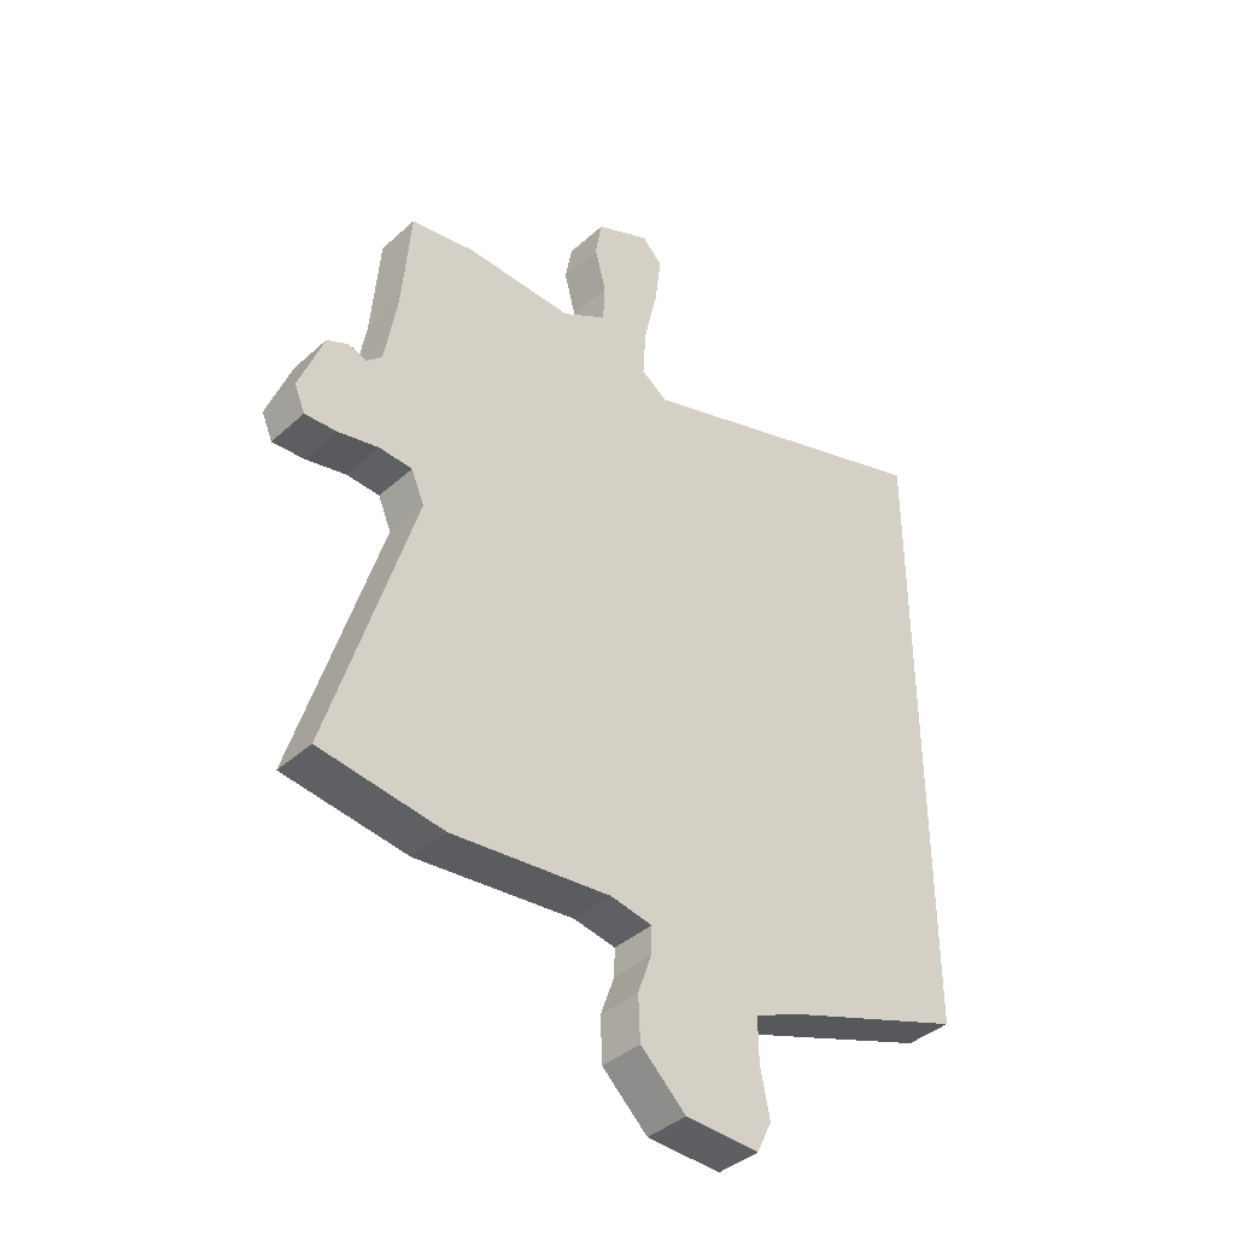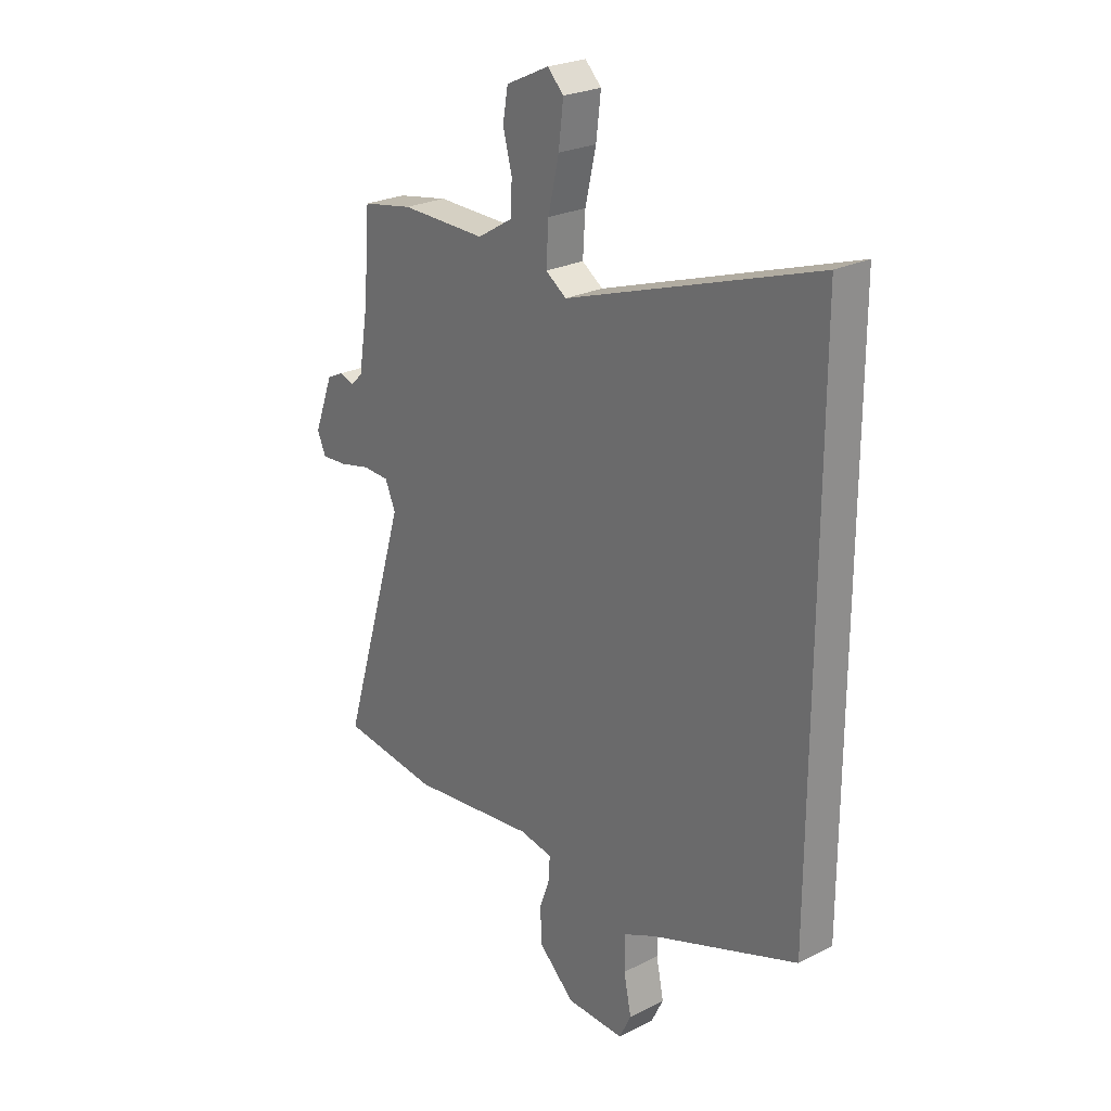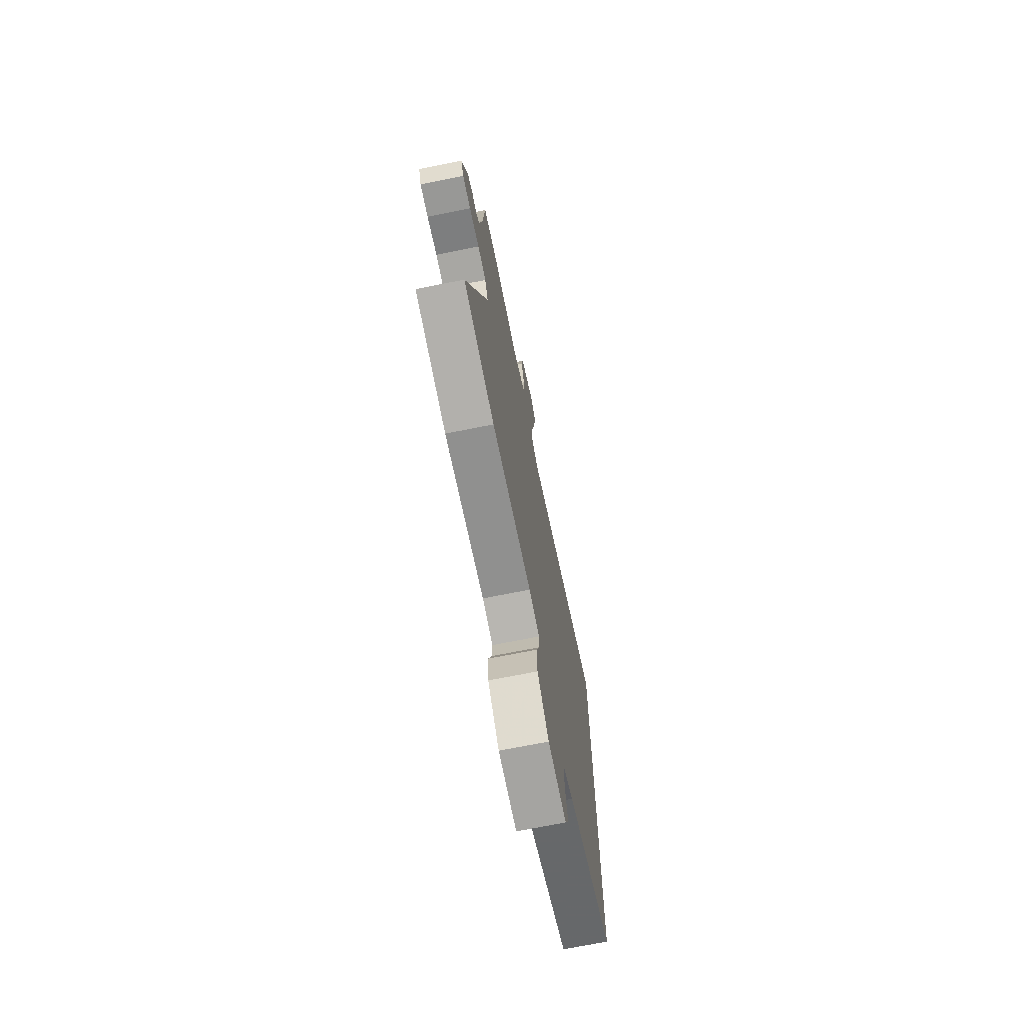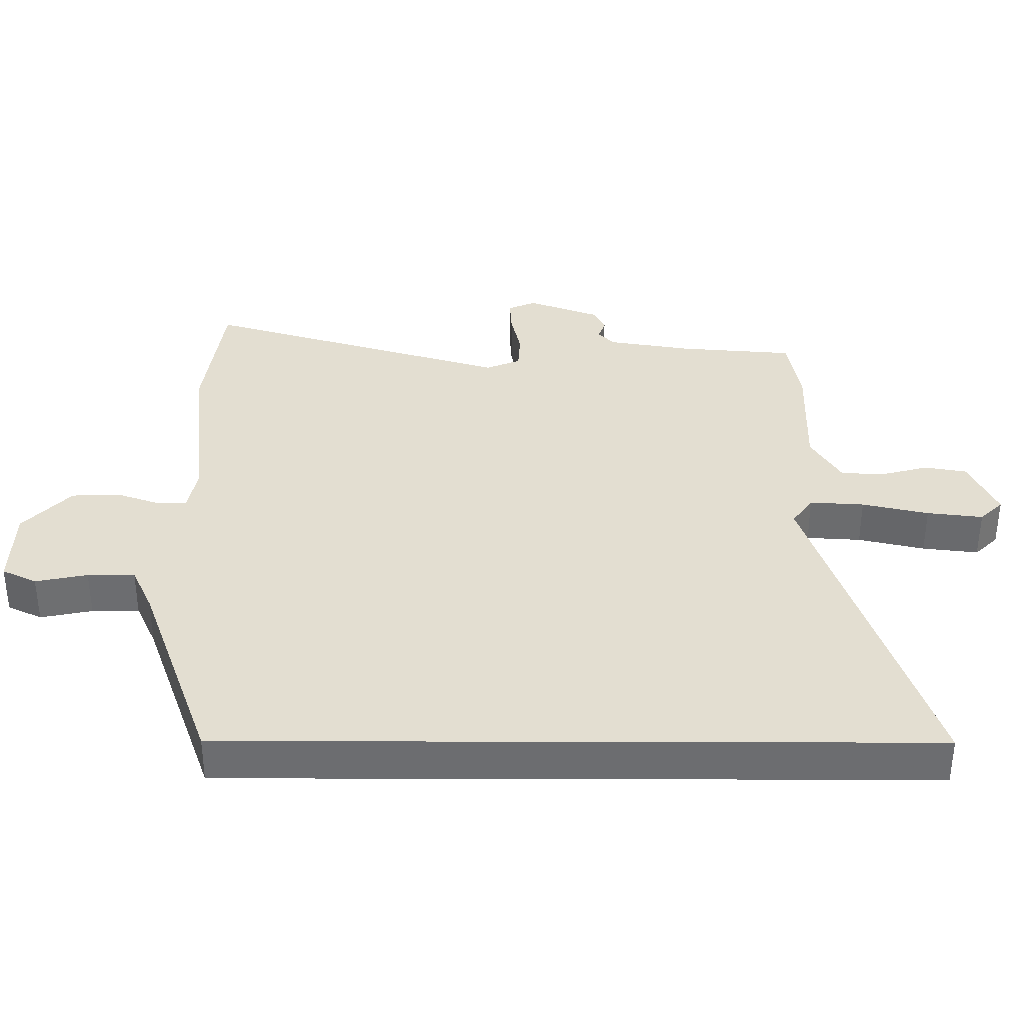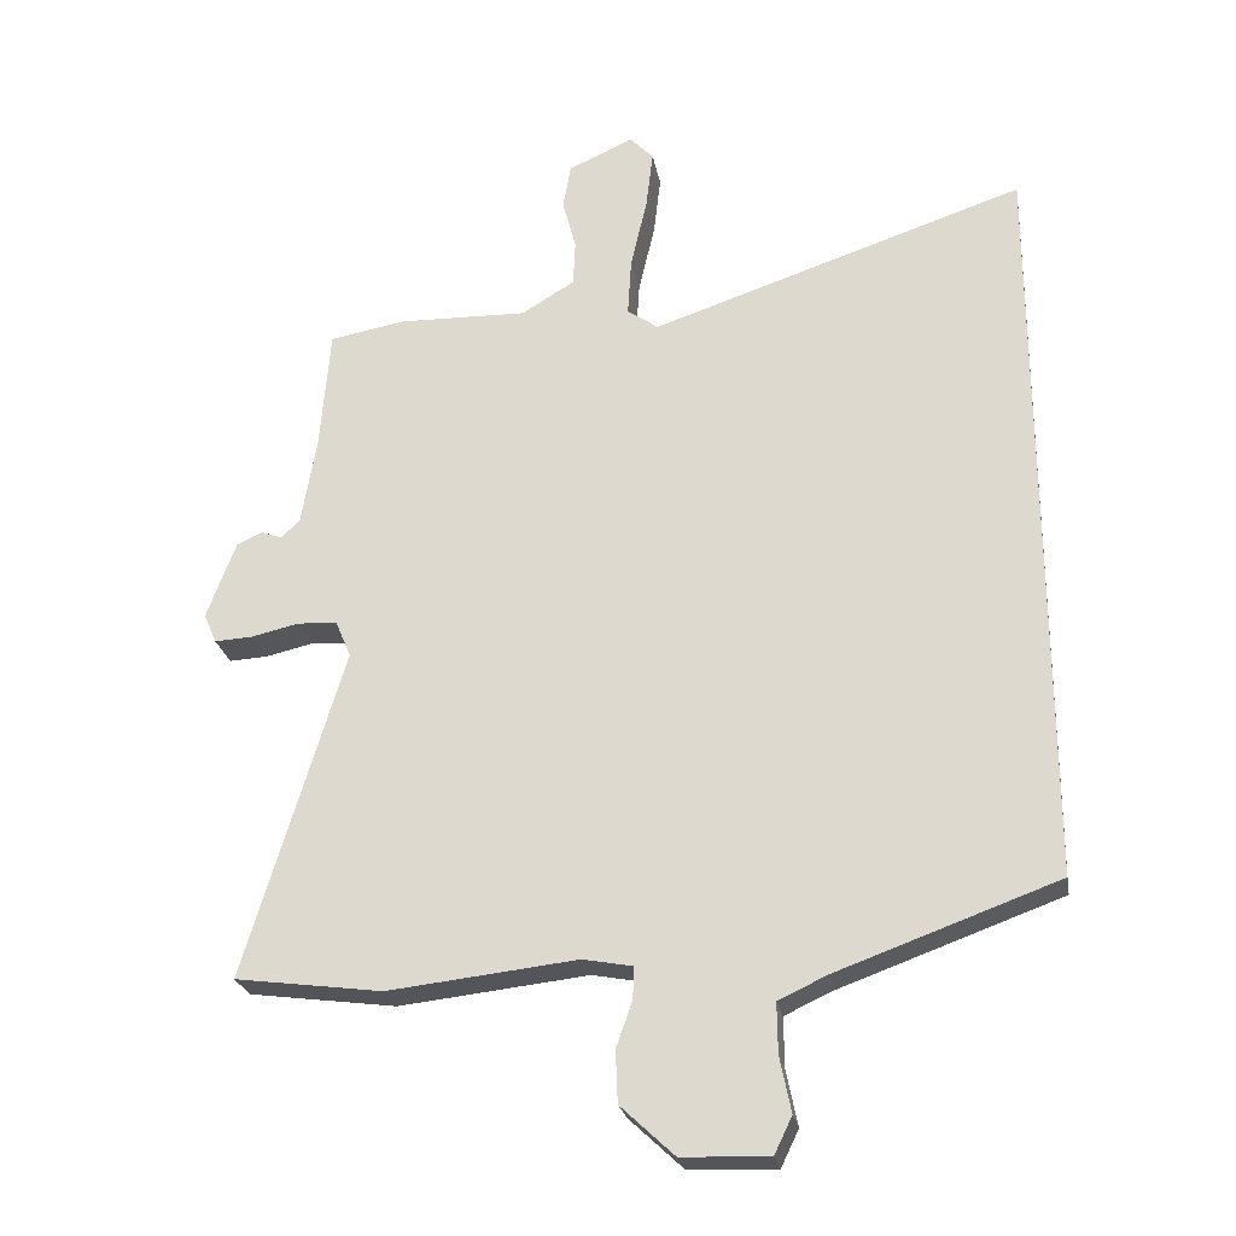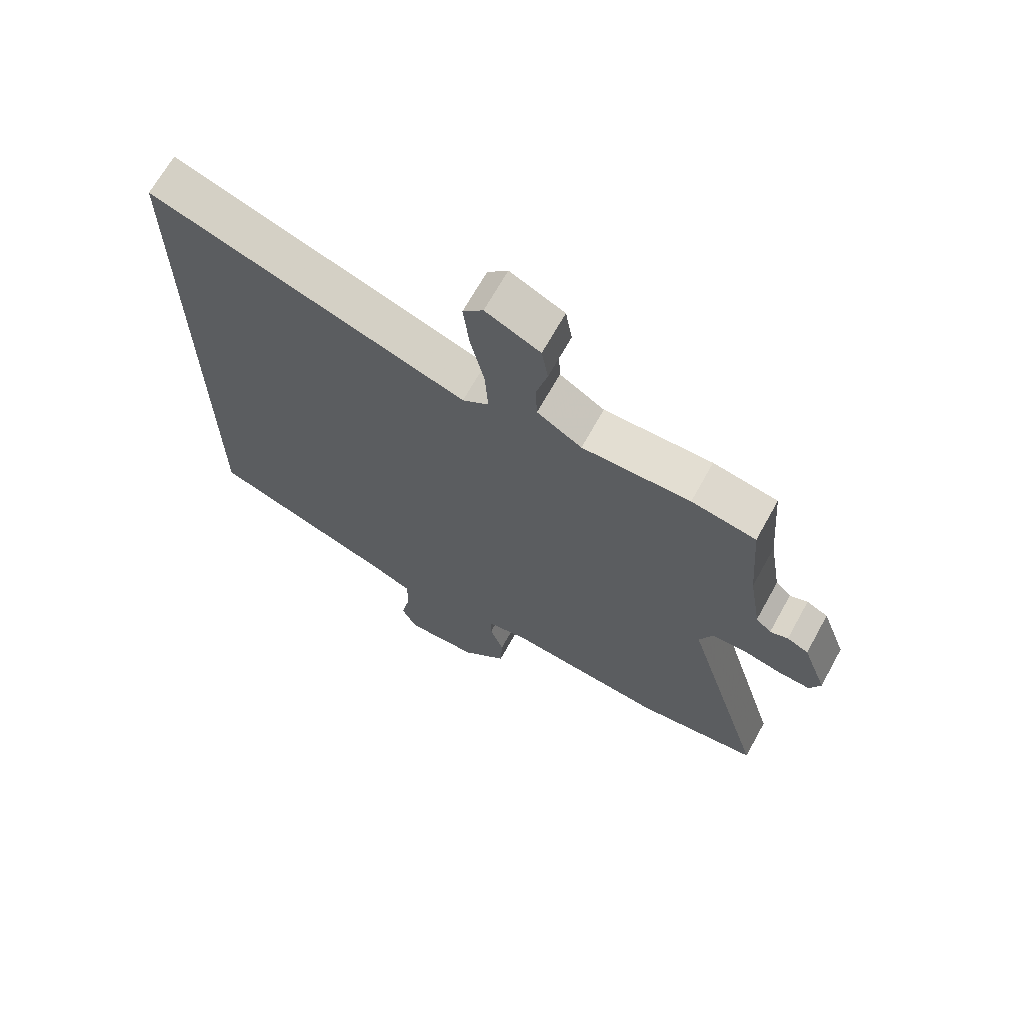
<metadata>
{"format":"obj","ext":"obj","renderer":"f3d","projection":"perspective","resolution":1024,"background":"white","views":[{"elev":-40.0,"azim":137.7,"up":"+Z"},{"elev":24.7,"azim":-129.8,"up":"+Z"},{"elev":-71.5,"azim":101.3,"up":"+Z"},{"elev":36.0,"azim":-89.8,"up":"+Y"},{"elev":-24.8,"azim":-169.8,"up":"+Z"},{"elev":67.9,"azim":29.0,"up":"+Z"}]}
</metadata>
<code>
v 0.609 0.07 -0.485
v 0.402 0.07 -0.513
v 0.136 0.07 -0.484
v 0.066 0.07 -0.497
v 0.067 0.07 -0.542
v 0.09 0.07 -0.607
v 0.087 0.07 -0.68
v 0.011 0.07 -0.751
v -0.112 0.07 -0.755
v -0.137 0.07 -0.703
v -0.121 0.07 -0.625
v -0.12 0.07 -0.554
v -0.19 0.07 -0.522
v -0.5 0.07 -0.41
v -0.5 0.07 0.641
v 0.028 0.07 0.466
v 0.072 0.07 0.497
v 0.067 0.07 0.579
v 0.044 0.07 0.679
v 0.034 0.07 0.763
v 0.068 0.07 0.798
v 0.159 0.07 0.756
v 0.17 0.07 0.693
v 0.151 0.07 0.621
v 0.154 0.07 0.556
v 0.229 0.07 0.511
v 0.41 0.07 0.516
v 0.518 0.07 0.497
v 0.532 0.07 0.323
v 0.553 0.07 0.198
v 0.579 0.07 0.173
v 0.609 0.07 0.184
v 0.645 0.07 0.167
v 0.686 0.07 0.058
v 0.668 0.07 0.016
v 0.614 0.07 0.019
v 0.547 0.07 0.034
v 0.491 0.07 0.031
v 0.469 0.07 -0.021
v 0.609 0 -0.485
v 0.402 0 -0.513
v 0.136 0 -0.484
v 0.066 0 -0.497
v 0.067 0 -0.542
v 0.09 0 -0.607
v 0.087 0 -0.68
v 0.011 0 -0.751
v -0.112 0 -0.755
v -0.137 0 -0.703
v -0.121 0 -0.625
v -0.12 0 -0.554
v -0.19 0 -0.522
v -0.5 0 -0.41
v -0.5 0 0.641
v 0.028 0 0.466
v 0.072 0 0.497
v 0.067 0 0.579
v 0.044 0 0.679
v 0.034 0 0.763
v 0.068 0 0.798
v 0.159 0 0.756
v 0.17 0 0.693
v 0.151 0 0.621
v 0.154 0 0.556
v 0.229 0 0.511
v 0.41 0 0.516
v 0.518 0 0.497
v 0.532 0 0.323
v 0.553 0 0.198
v 0.579 0 0.173
v 0.609 0 0.184
v 0.645 0 0.167
v 0.686 0 0.058
v 0.668 0 0.016
v 0.614 0 0.019
v 0.547 0 0.034
v 0.491 0 0.031
v 0.469 0 -0.021
f 34 35 36 37
f 34 37 38
f 31 32 33 34
f 30 31 34 38
f 29 30 38 39
f 26 27 28 29
f 25 26 29 39
f 21 22 23 24
f 21 24 25
f 18 19 20 21
f 17 18 21 25
f 13 14 15 16
f 12 13 16 17
f 11 12 17 25
f 5 6 7 8
f 4 5 8 9
f 39 1 2 3
f 39 3 4
f 25 39 4
f 10 11 25
f 4 9 10 25
f 76 75 74 73
f 77 76 73
f 73 72 71 70
f 77 73 70 69
f 78 77 69 68
f 68 67 66 65
f 78 68 65 64
f 63 62 61 60
f 64 63 60
f 60 59 58 57
f 64 60 57 56
f 55 54 53 52
f 56 55 52 51
f 64 56 51 50
f 47 46 45 44
f 48 47 44 43
f 42 41 40 78
f 43 42 78
f 43 78 64
f 64 50 49
f 64 49 48 43
f 1 40 41 2
f 2 41 42 3
f 3 42 43 4
f 4 43 44 5
f 5 44 45 6
f 6 45 46 7
f 7 46 47 8
f 8 47 48 9
f 9 48 49 10
f 10 49 50 11
f 11 50 51 12
f 12 51 52 13
f 13 52 53 14
f 14 53 54 15
f 15 54 55 16
f 16 55 56 17
f 17 56 57 18
f 18 57 58 19
f 19 58 59 20
f 20 59 60 21
f 21 60 61 22
f 22 61 62 23
f 23 62 63 24
f 24 63 64 25
f 25 64 65 26
f 26 65 66 27
f 27 66 67 28
f 28 67 68 29
f 29 68 69 30
f 30 69 70 31
f 31 70 71 32
f 32 71 72 33
f 33 72 73 34
f 34 73 74 35
f 35 74 75 36
f 36 75 76 37
f 37 76 77 38
f 38 77 78 39
f 39 78 40 1

</code>
